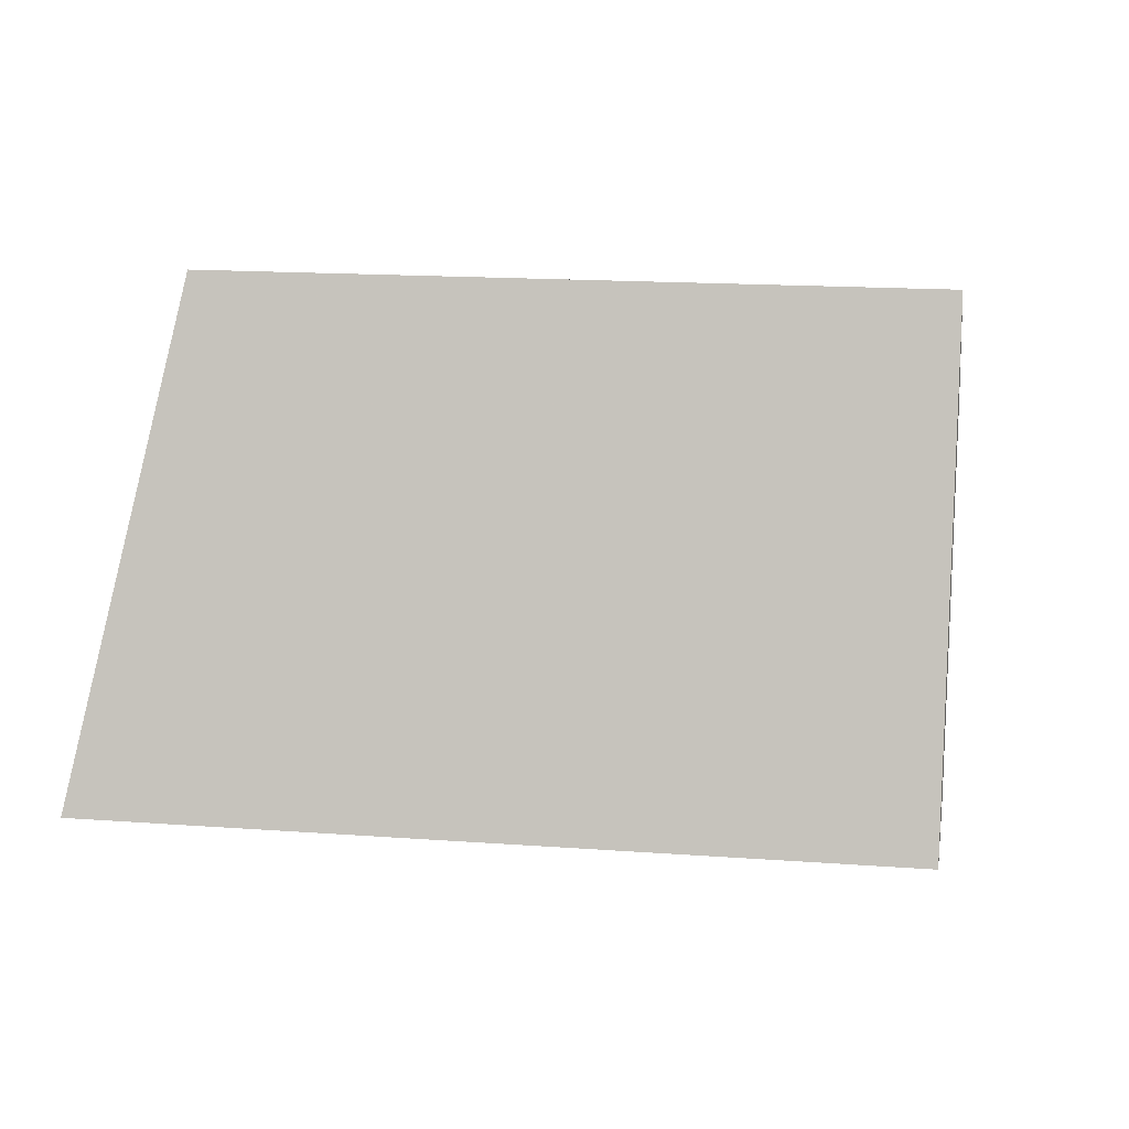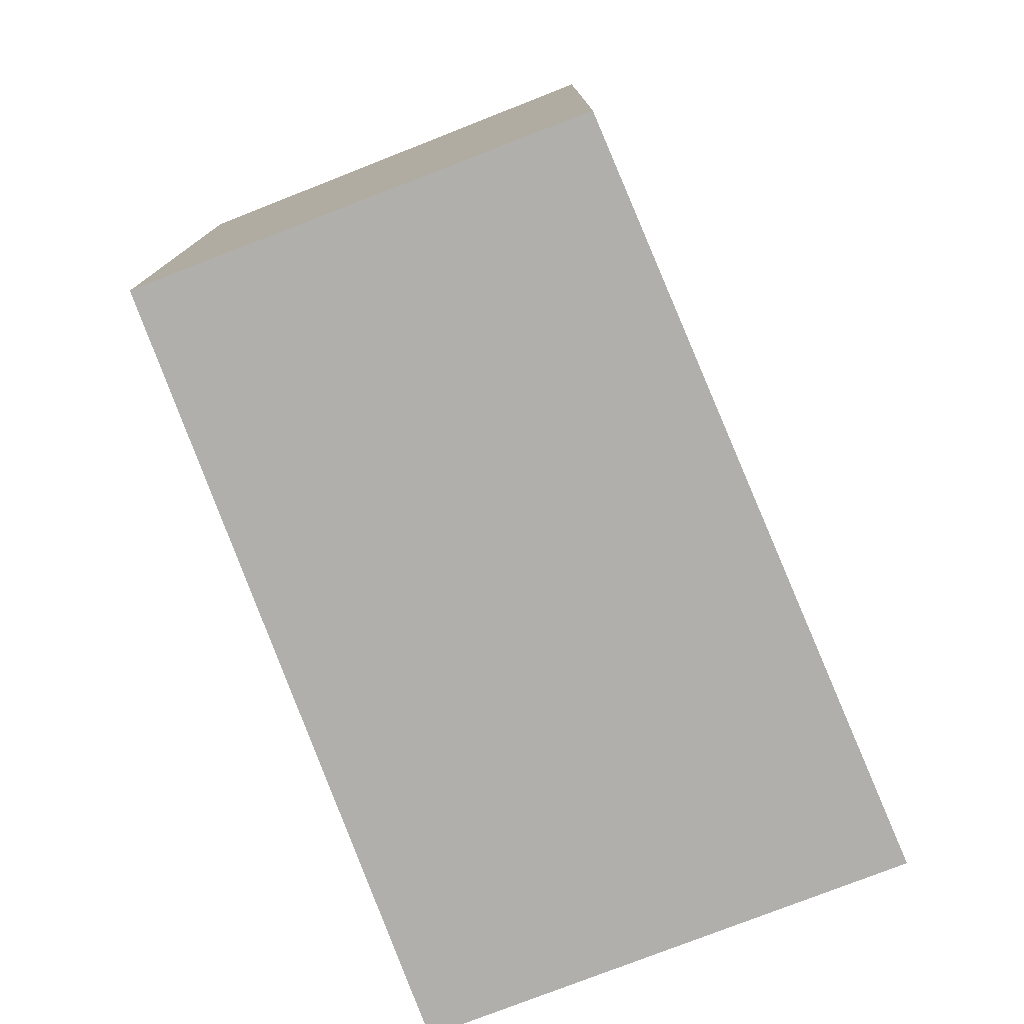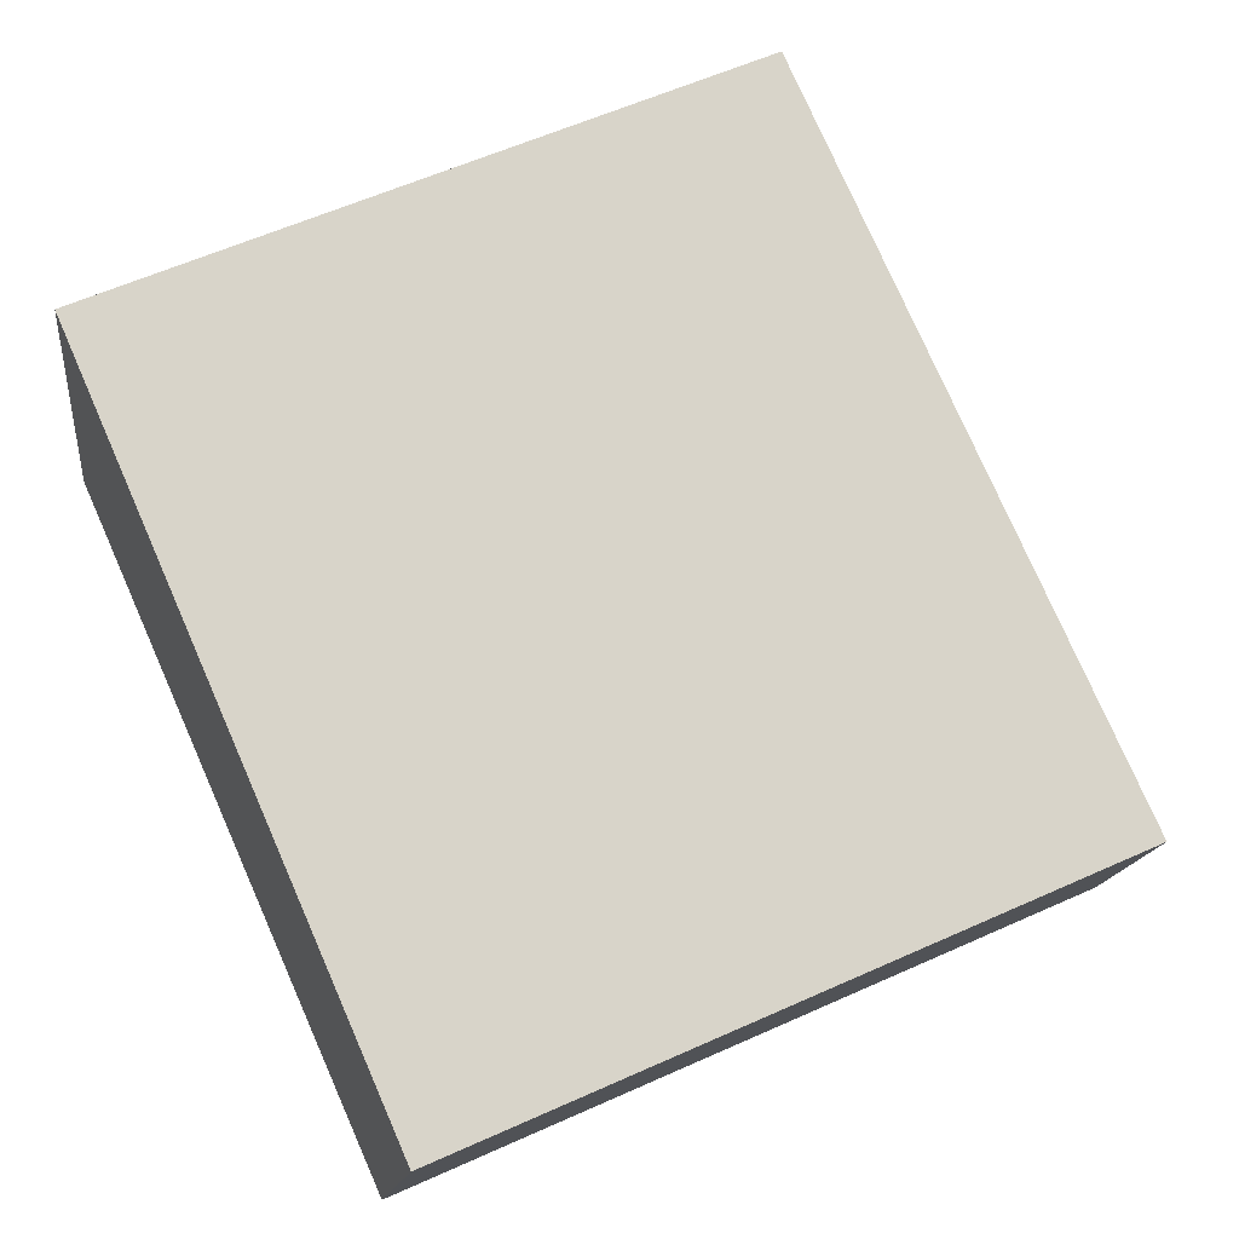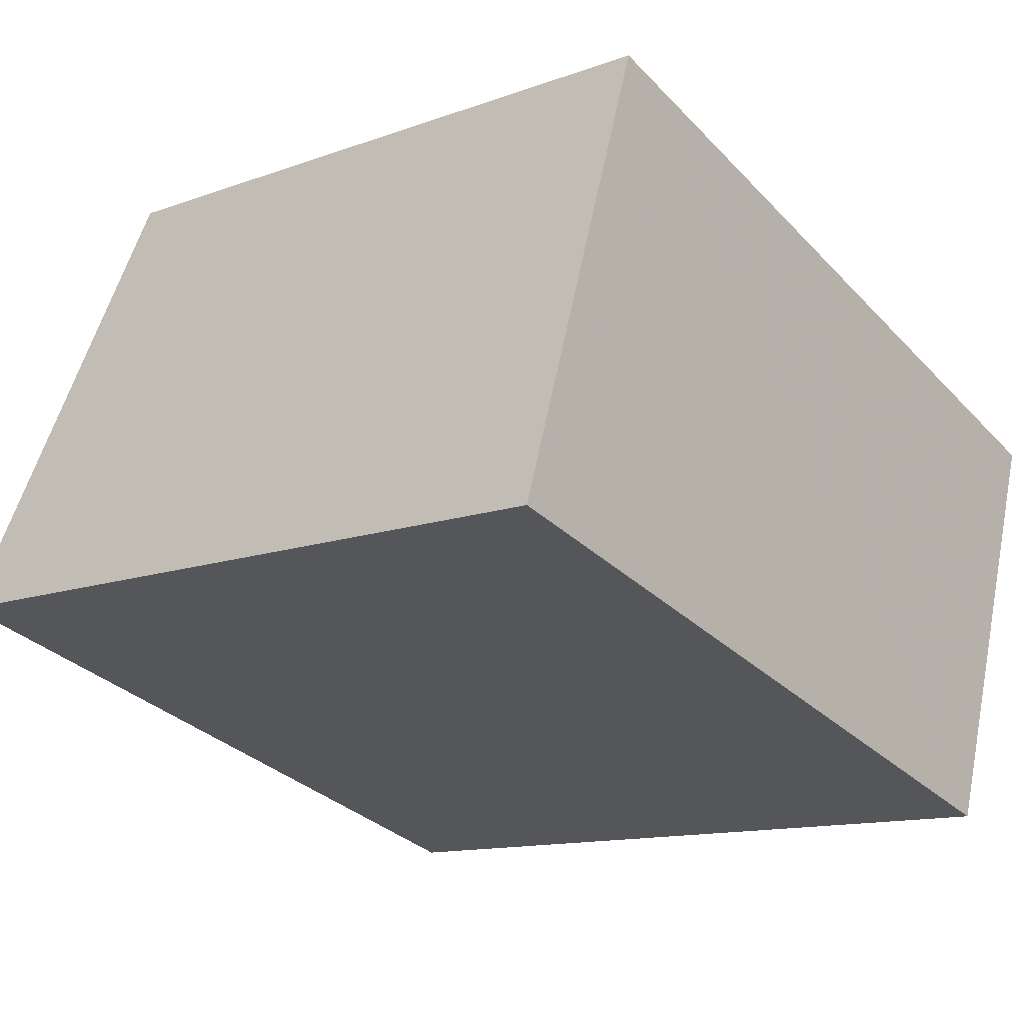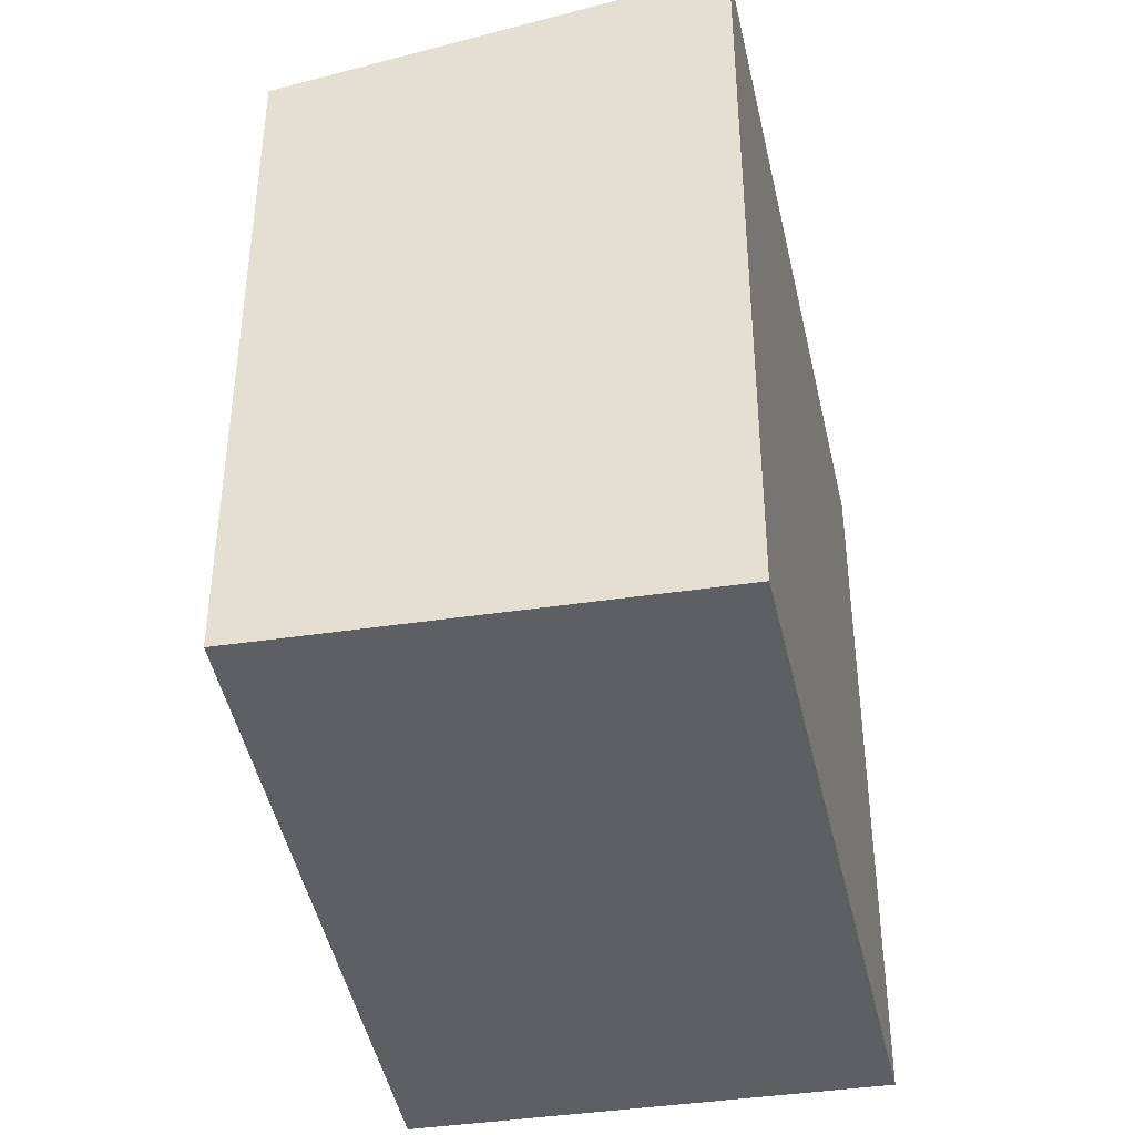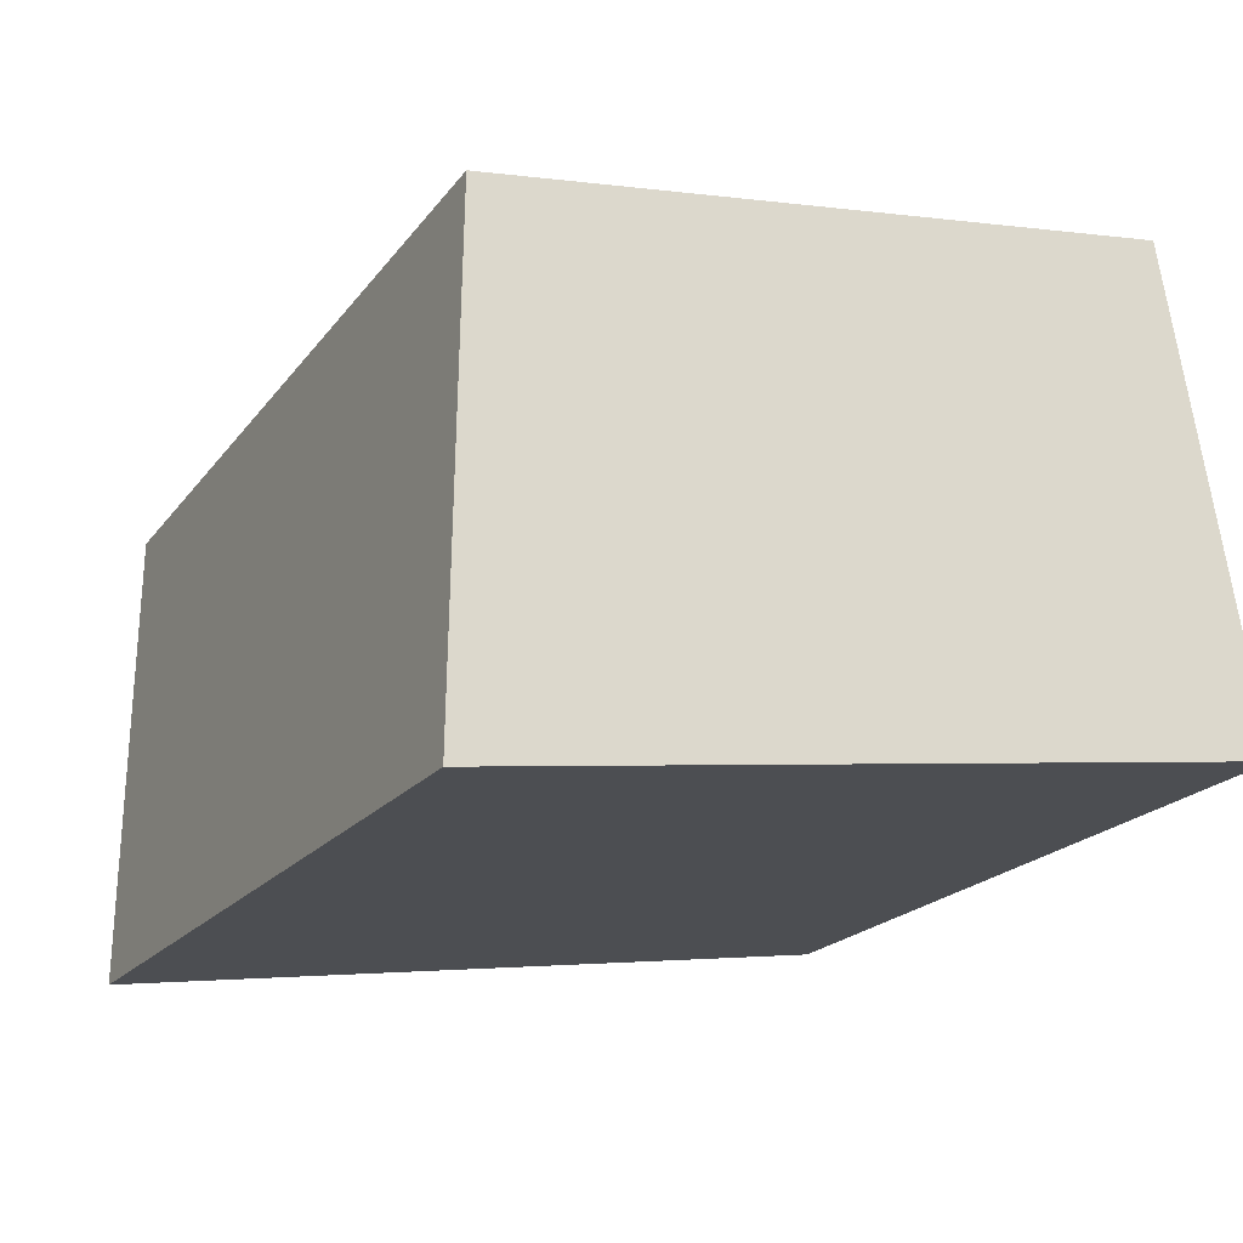
<metadata>
{"format":"obj","ext":"obj","renderer":"f3d","projection":"perspective","resolution":1024,"background":"white","views":[{"elev":15.8,"azim":98.9,"up":"+Y"},{"elev":-78.2,"azim":-50.7,"up":"+Z"},{"elev":59.0,"azim":-114.9,"up":"+Y"},{"elev":-12.7,"azim":130.0,"up":"+Y"},{"elev":-41.2,"azim":-61.5,"up":"+Z"},{"elev":-2.2,"azim":61.8,"up":"+Y"}]}
</metadata>
<code>
v -1258 -1165 2.231
v -1255 -1165 2.19
v -1255 -1166 2.476
v -1257 -1167 2.493
v -1255 -1165 2.19
v -1258 -1165 2.231
v -1258 -1165 0
v -1255 -1165 0
v -1255 -1166 2.476
v -1255 -1165 2.19
v -1255 -1165 0
v -1255 -1166 4.441e-16
v -1257 -1167 2.493
v -1255 -1166 2.476
v -1255 -1166 4.441e-16
v -1257 -1167 0
v -1258 -1165 2.231
v -1257 -1167 2.493
v -1257 -1167 0
v -1258 -1165 0
v -1258 -1165 0
v -1255 -1165 0
v -1255 -1166 0
v -1257 -1167 0
f 2 3 4 1
f 6 7 8 5
f 10 11 12 9
f 14 15 16 13
f 18 19 20 17
f 22 23 24 21

</code>
